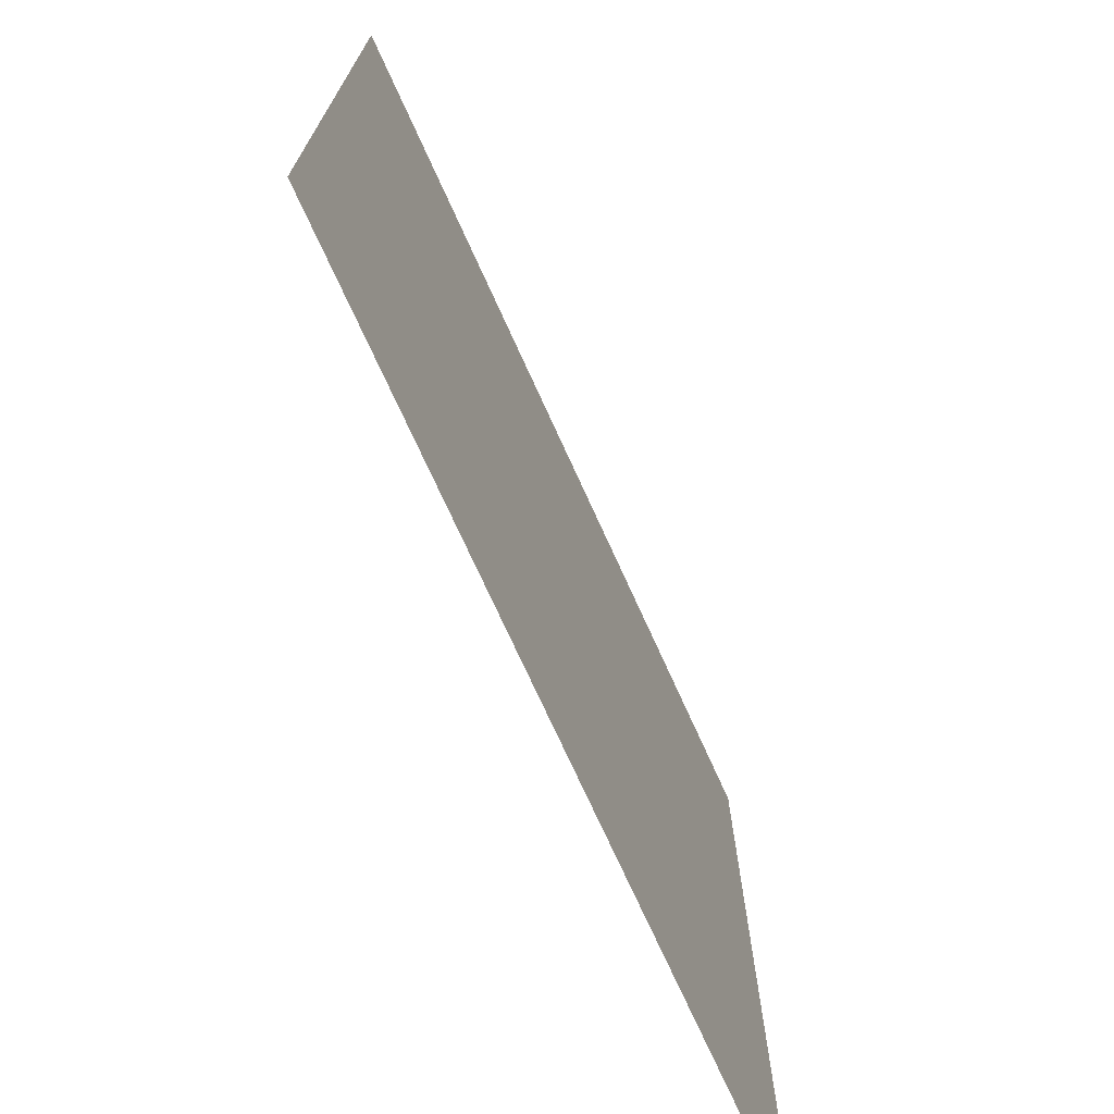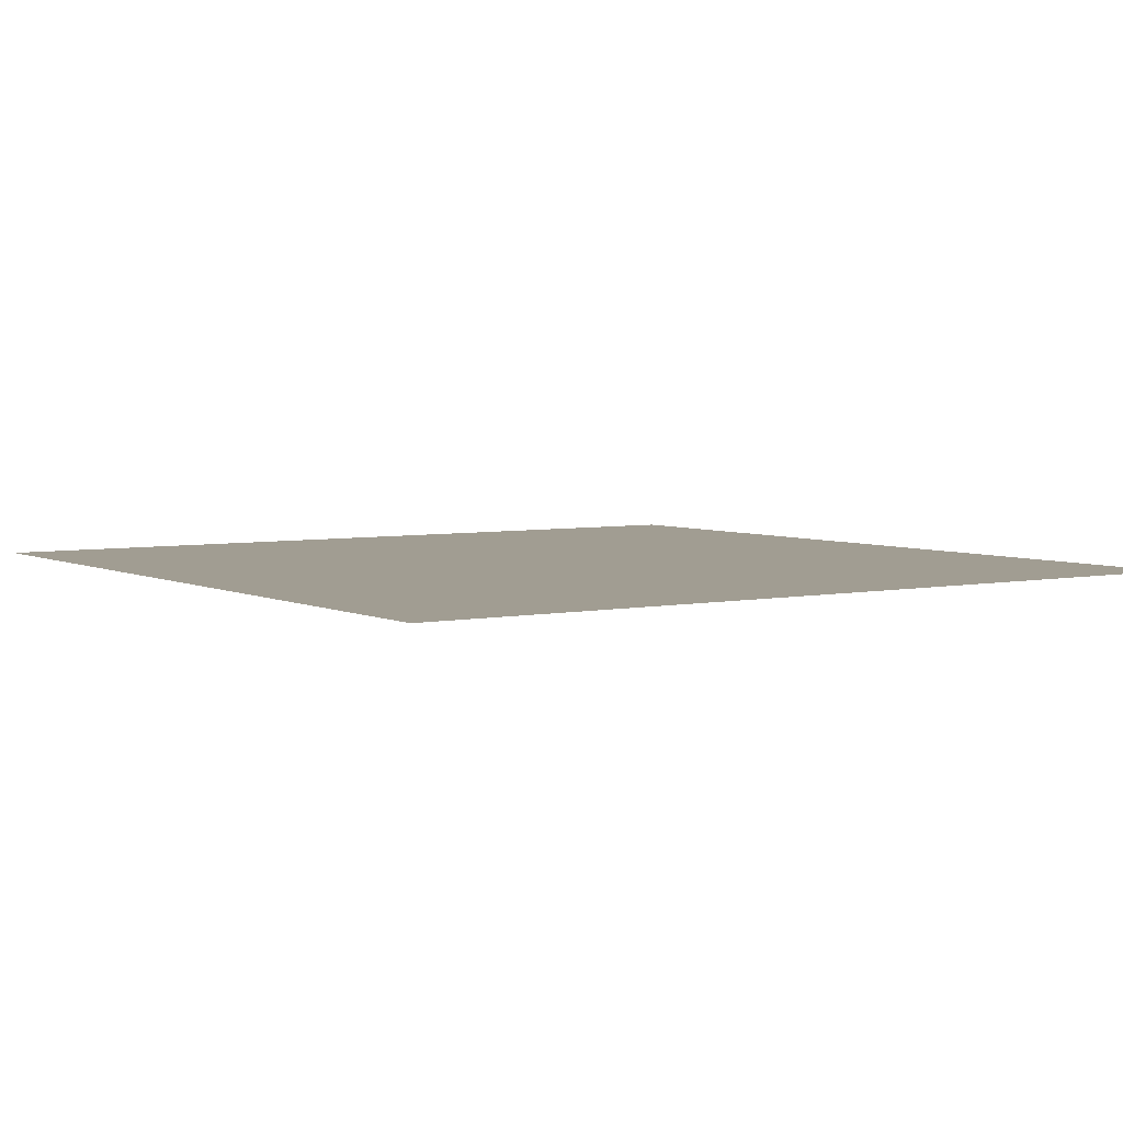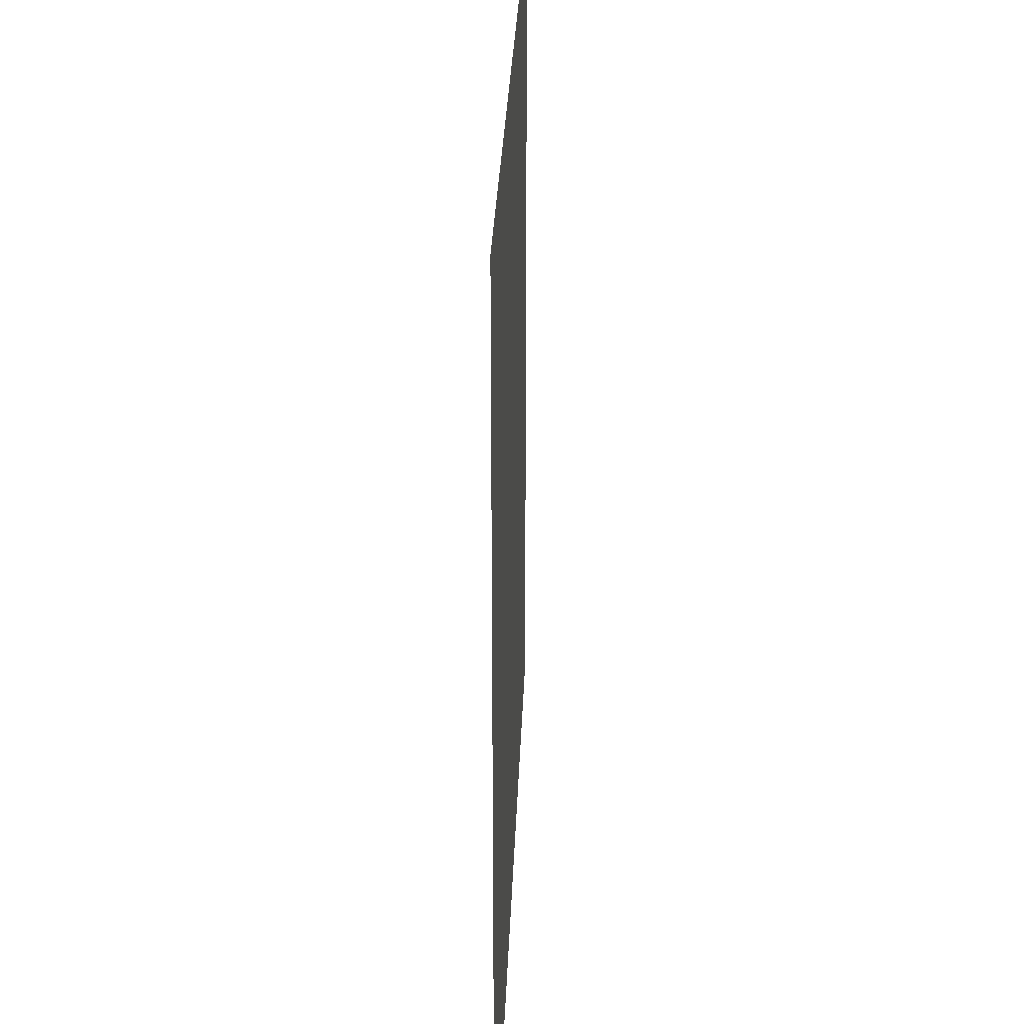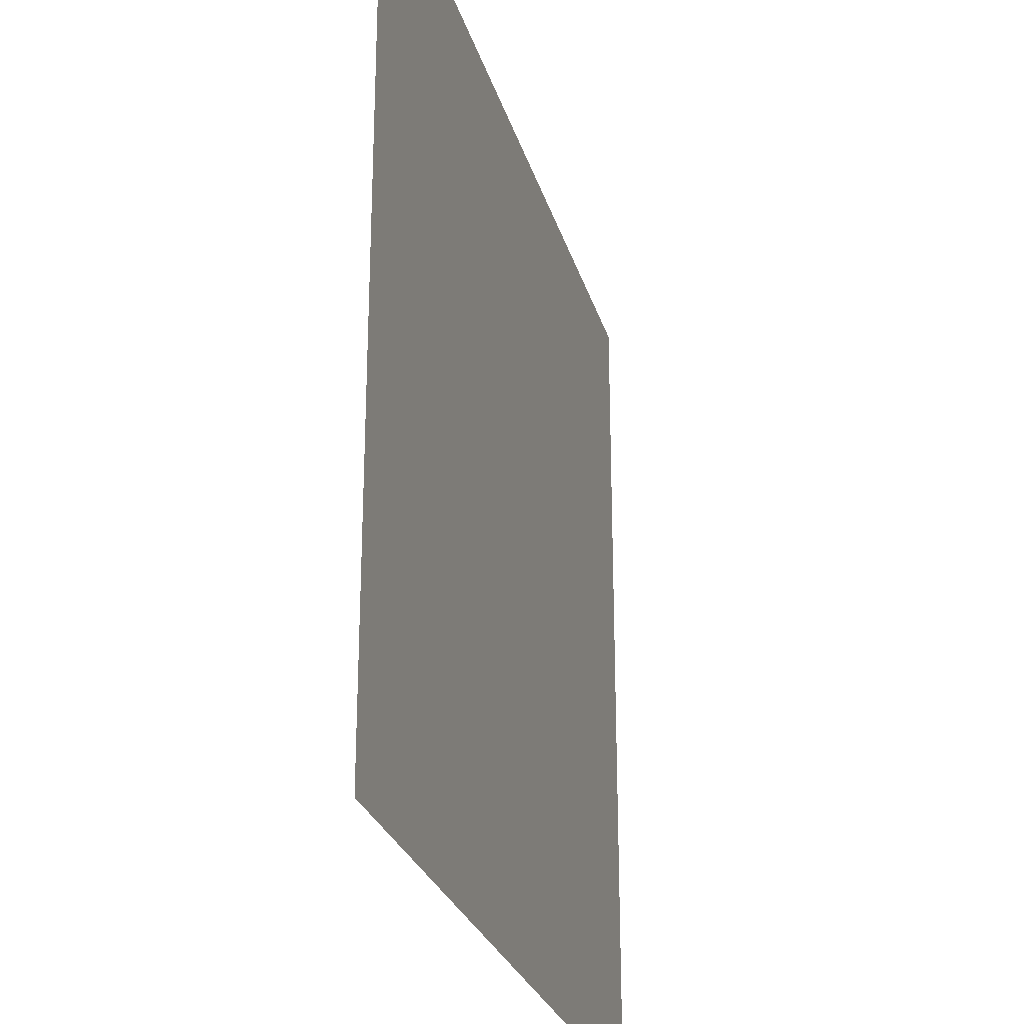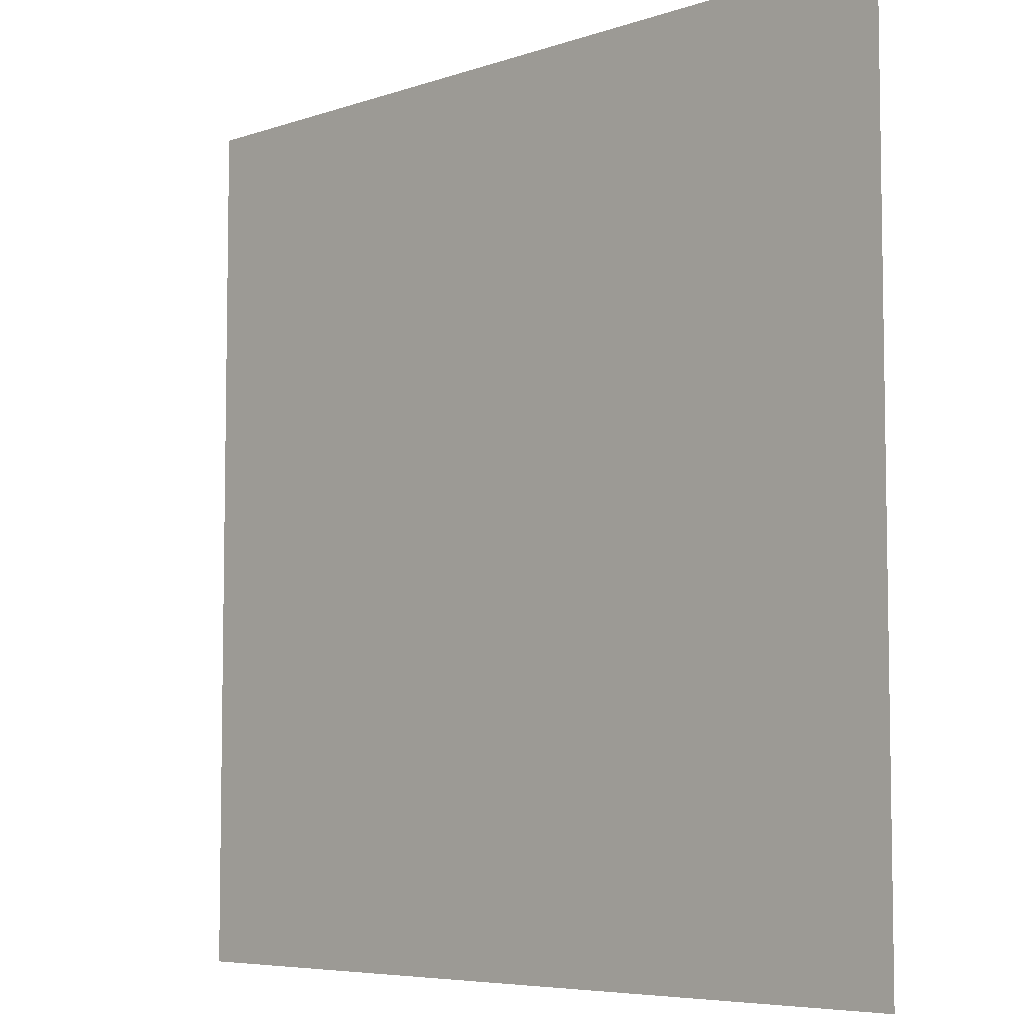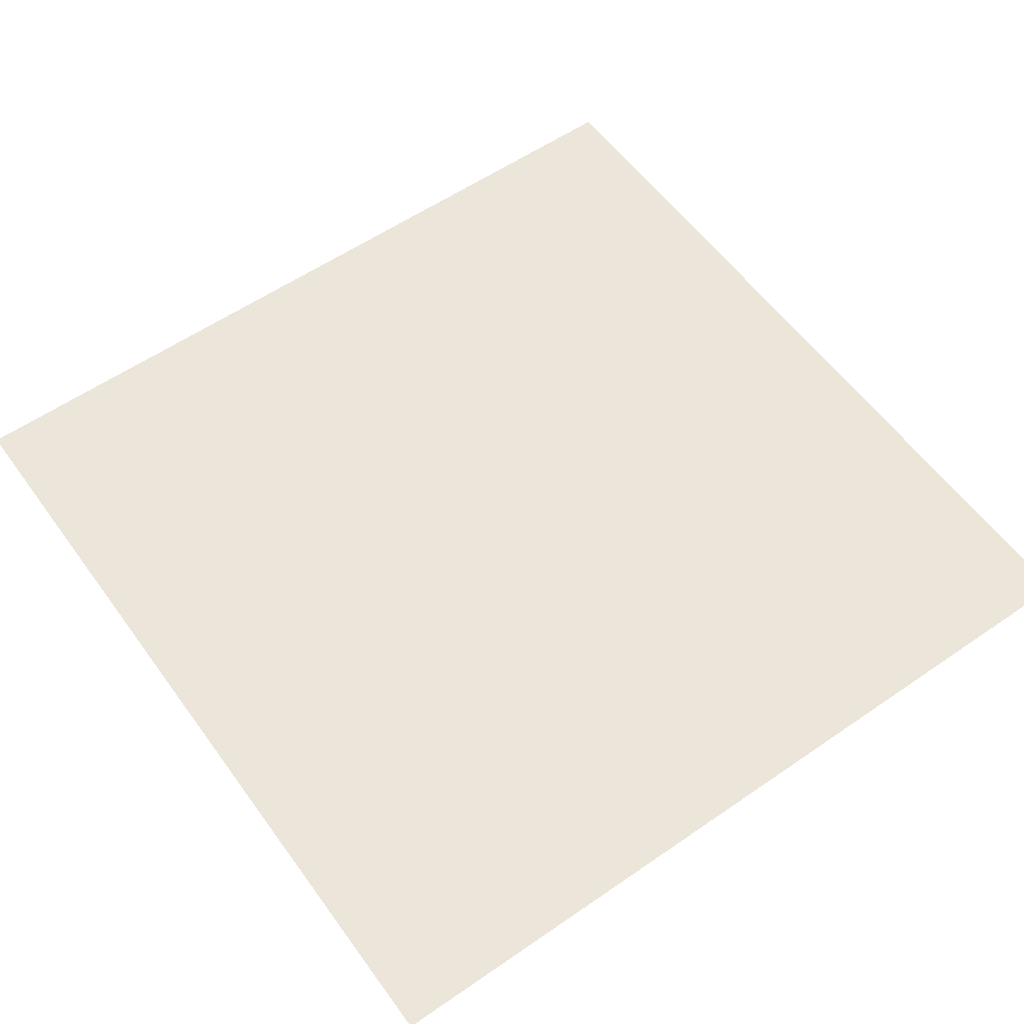
<metadata>
{"format":"obj","ext":"obj","renderer":"f3d","projection":"perspective","resolution":1024,"background":"white","views":[{"elev":-73.2,"azim":114.4,"up":"+Y"},{"elev":4.6,"azim":-123.9,"up":"+Z"},{"elev":27.9,"azim":-88.0,"up":"+Y"},{"elev":-26.4,"azim":104.9,"up":"+Y"},{"elev":-6.2,"azim":-134.3,"up":"+Y"},{"elev":57.4,"azim":144.4,"up":"+Z"}]}
</metadata>
<code>
v 0 -1 0
v -1 -1 0
v -1 0 0
v 0 0 0
g Dungeon01_mesh_tile_3027
f 1 2 3 4

</code>
